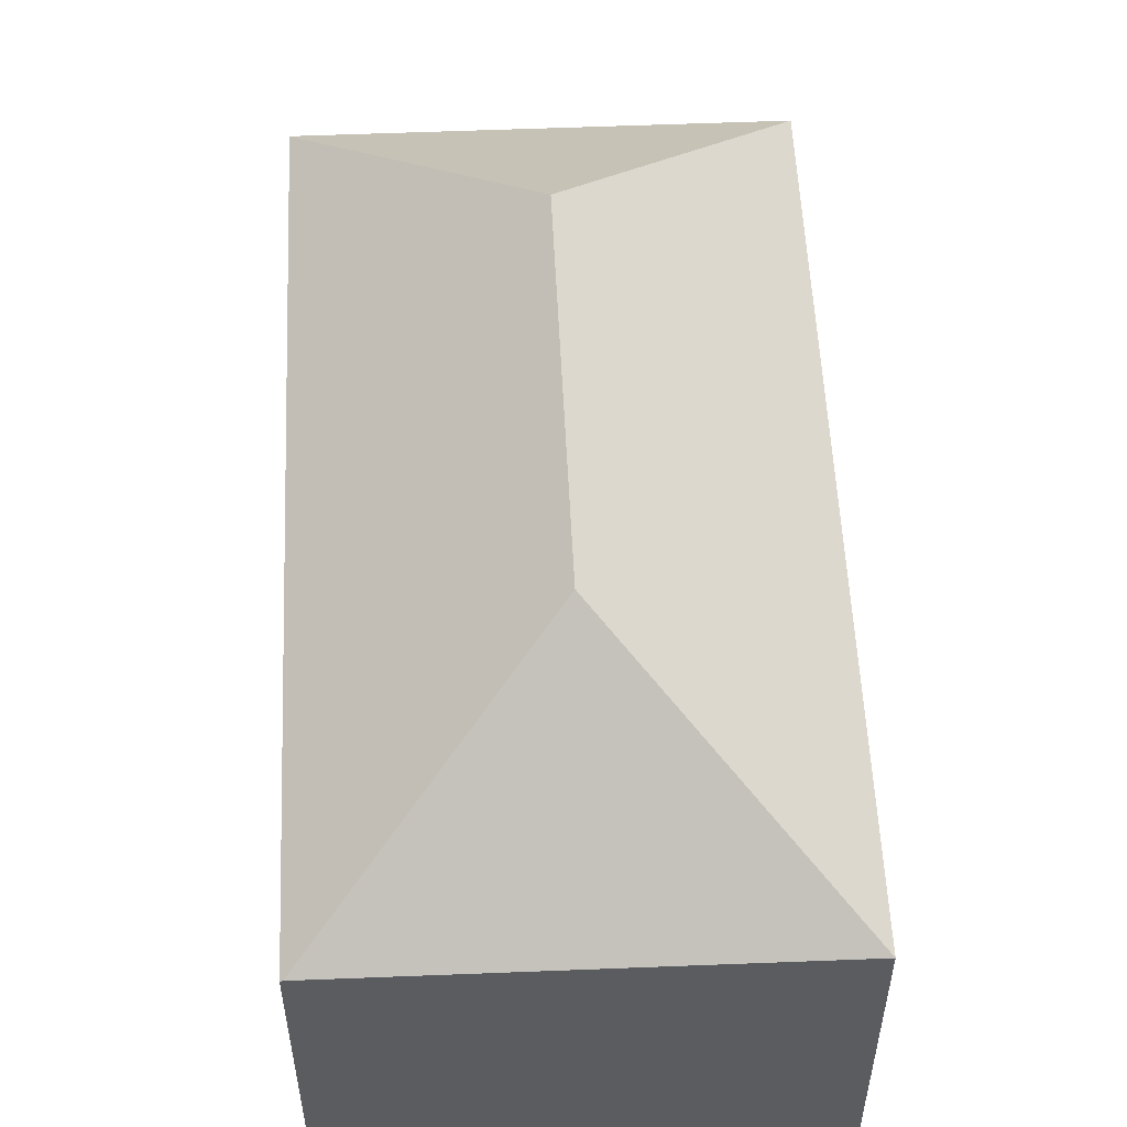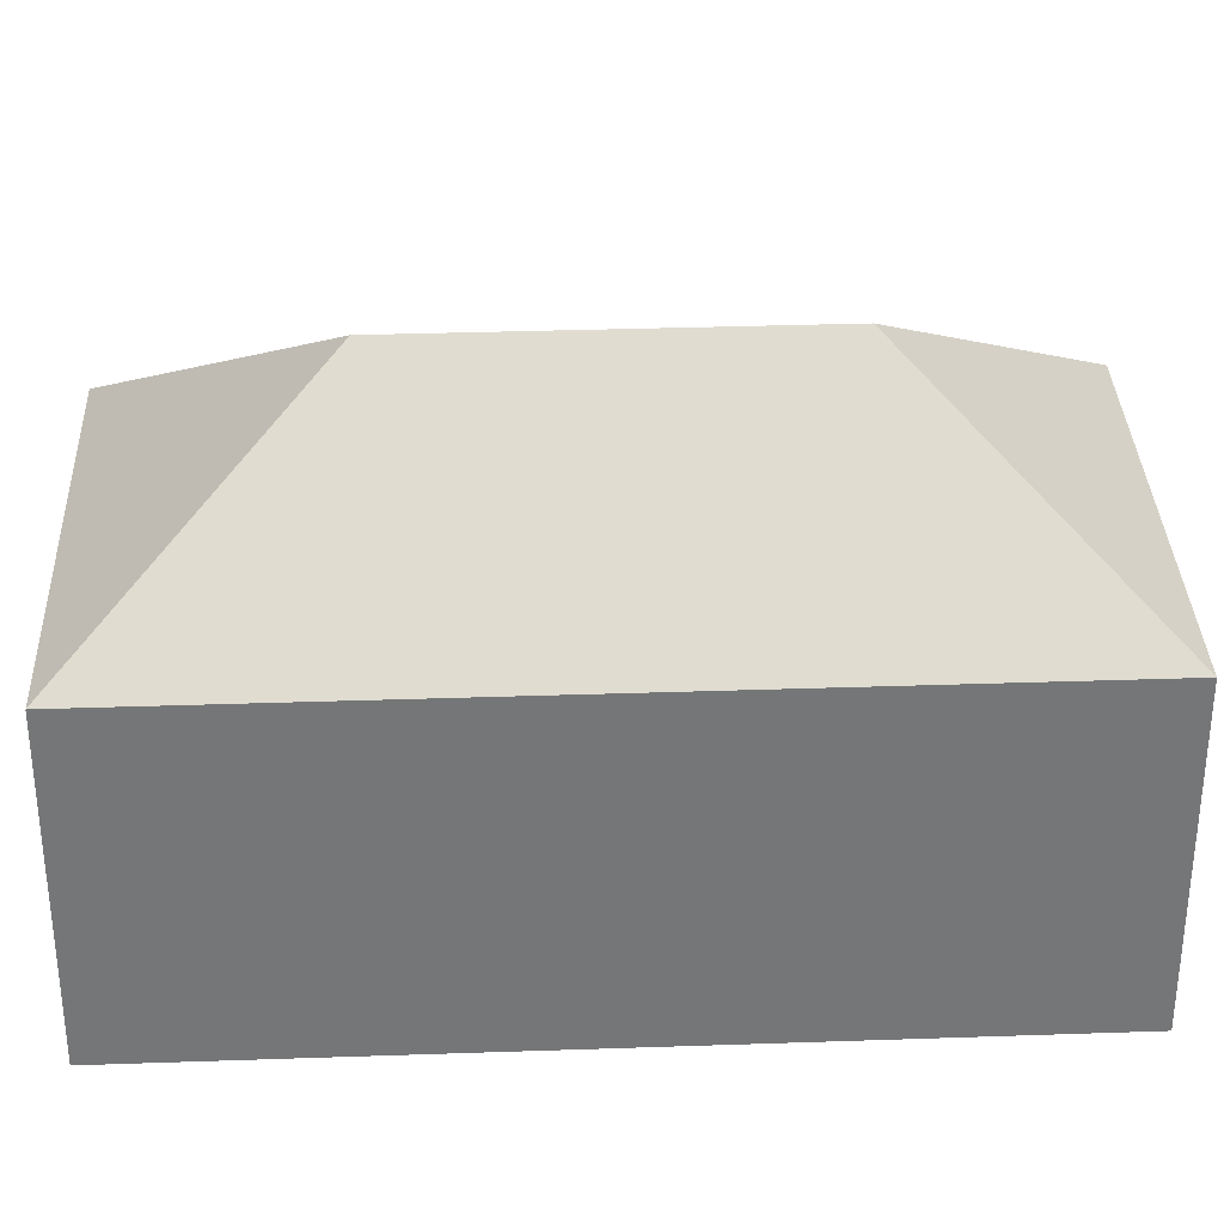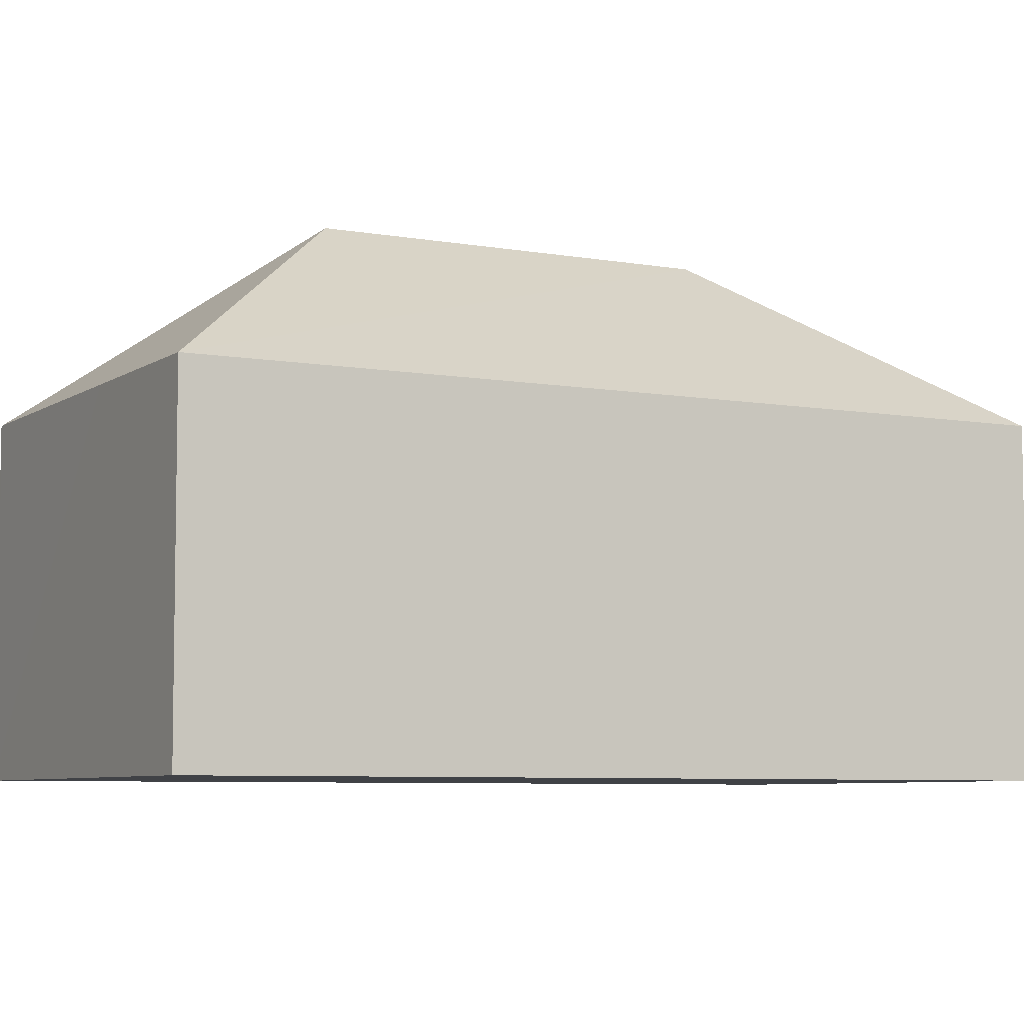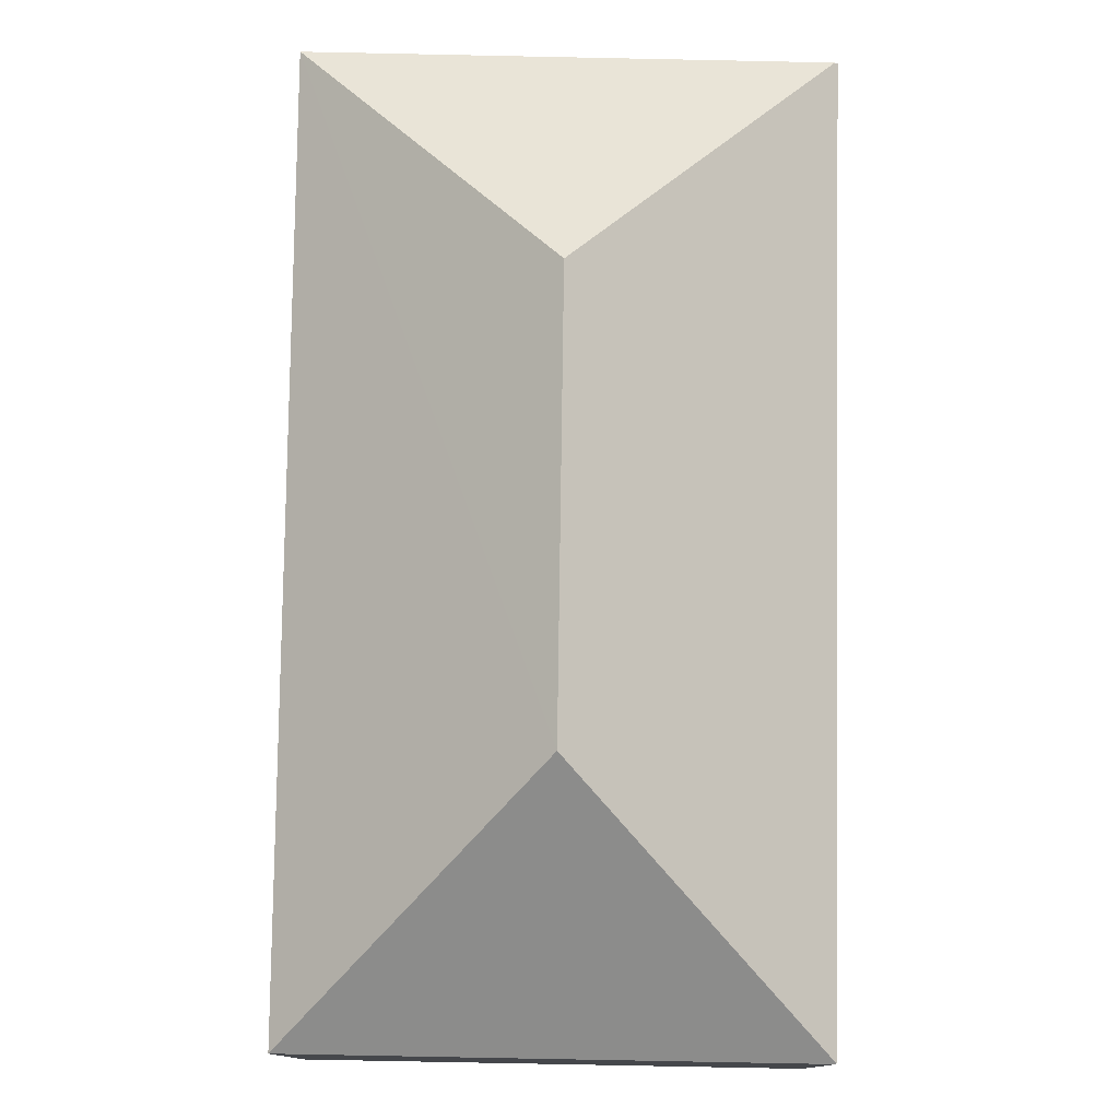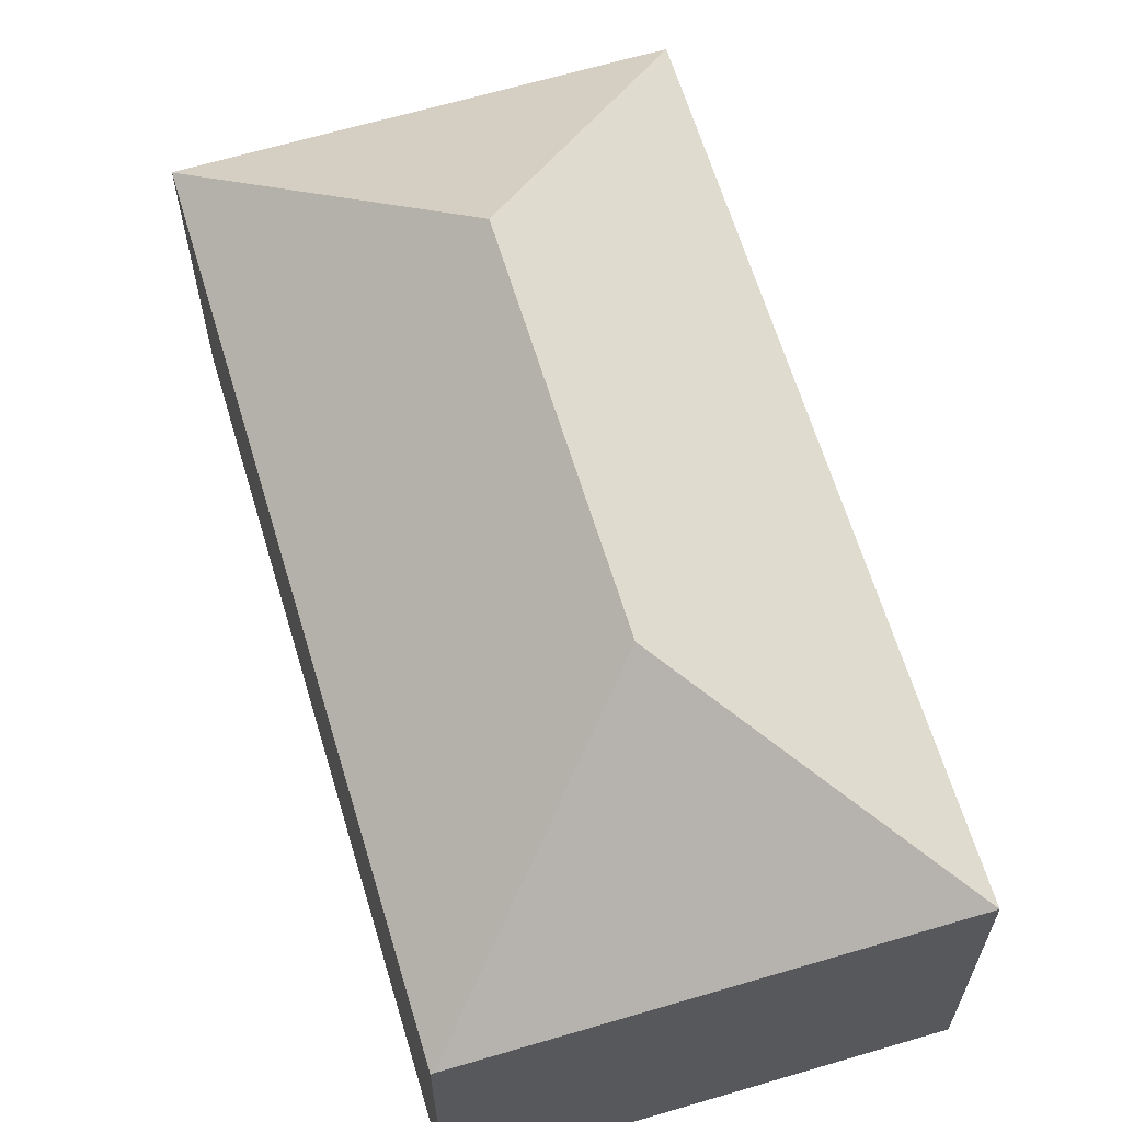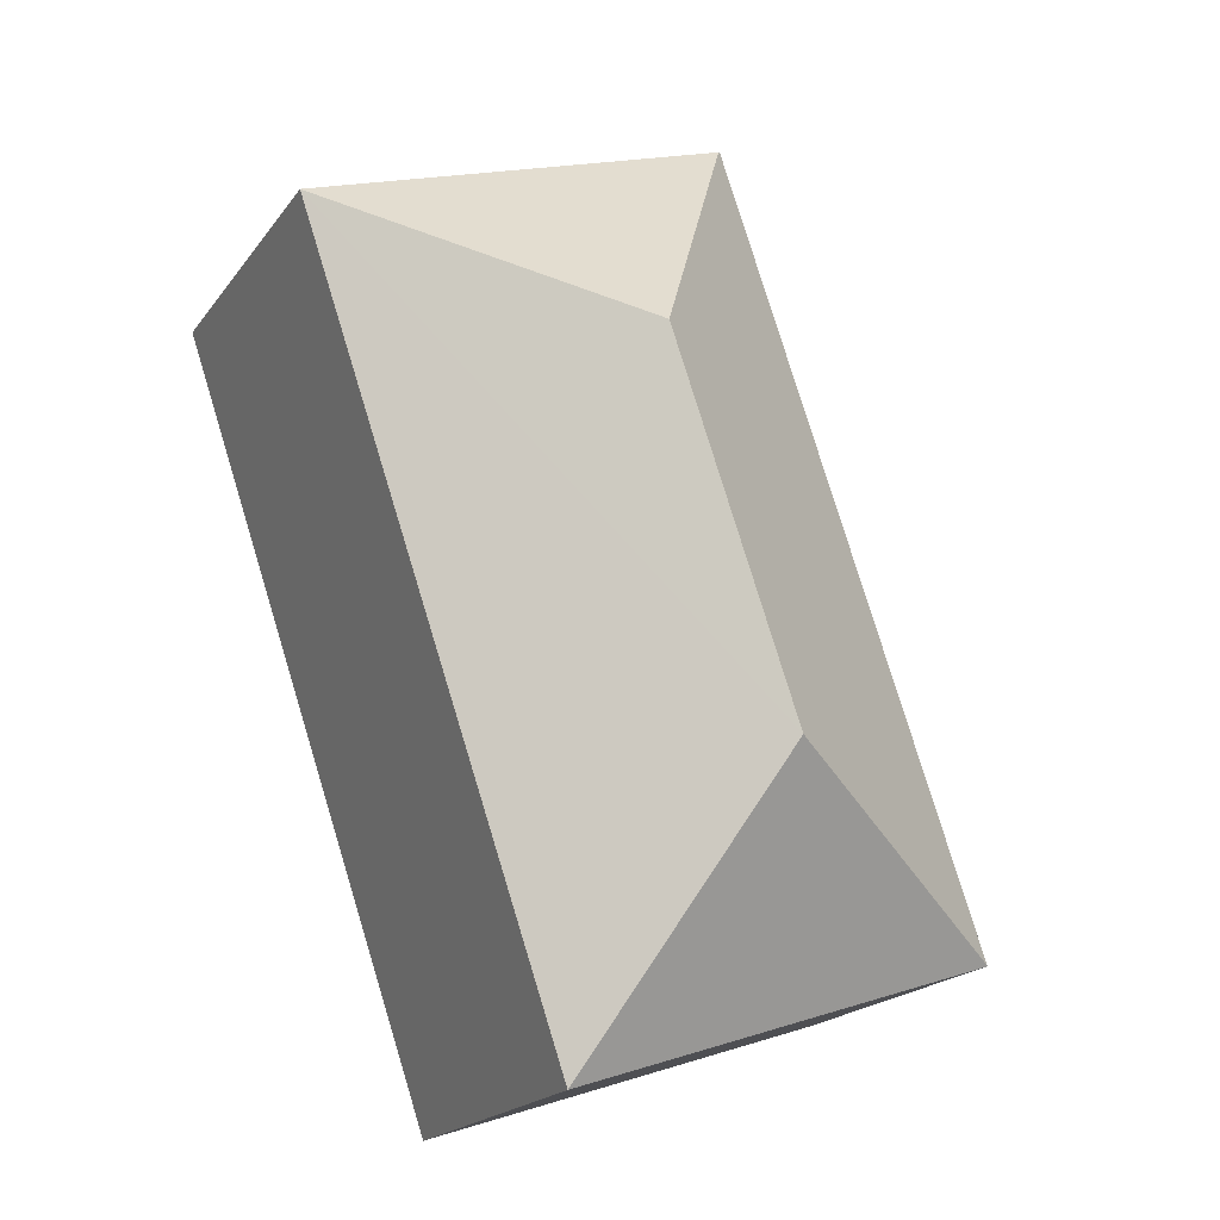
<metadata>
{"format":"obj","ext":"obj","renderer":"f3d","projection":"perspective","resolution":1024,"background":"white","views":[{"elev":55.8,"azim":16.1,"up":"+Y"},{"elev":33.5,"azim":106.2,"up":"+Y"},{"elev":-6.4,"azim":80.3,"up":"+Y"},{"elev":79.4,"azim":-160.3,"up":"+Y"},{"elev":64.7,"azim":1.9,"up":"+Y"},{"elev":-19.7,"azim":154.4,"up":"+Z"}]}
</metadata>
<code>
v  3.919 8.872 11.64
v  7.736 13.4 3.84
v  0.005 8.919 0.016
v  11.1 13.4 13.66
v  7.207 8.832 21.41
v  7.274 8.884 21.39
v  14.25 8.884 19.06
v  18.89 8.884 17.51
v  11.56 8.879 -3.898
v  0 8.907 5.454e-16
v  0.005 -9.797e-19 0.016
v  0 0 0
v  3.919 -7.13e-16 11.64
v  7.207 -1.311e-15 21.41
v  7.274 -1.31e-15 21.39
v  14.25 -1.167e-15 19.06
v  18.89 -1.072e-15 17.51
v  11.56 2.387e-16 -3.898
g defaultobject
f 1 2 3
f 2 1 4
f 4 1 5
f 4 5 6
f 7 4 6
f 4 7 8
f 2 8 9
f 8 2 4
f 2 9 10
f 2 10 3
f 10 11 3
f 11 10 12
f 11 1 3
f 1 11 13
f 1 13 5
f 5 13 14
f 14 6 5
f 6 14 7
f 7 14 8
f 8 14 15
f 8 15 16
f 8 16 17
f 17 9 8
f 9 17 18
f 9 12 10
f 12 9 18
f 16 18 17
f 18 16 14
f 18 14 13
f 18 13 11
f 18 11 12

</code>
